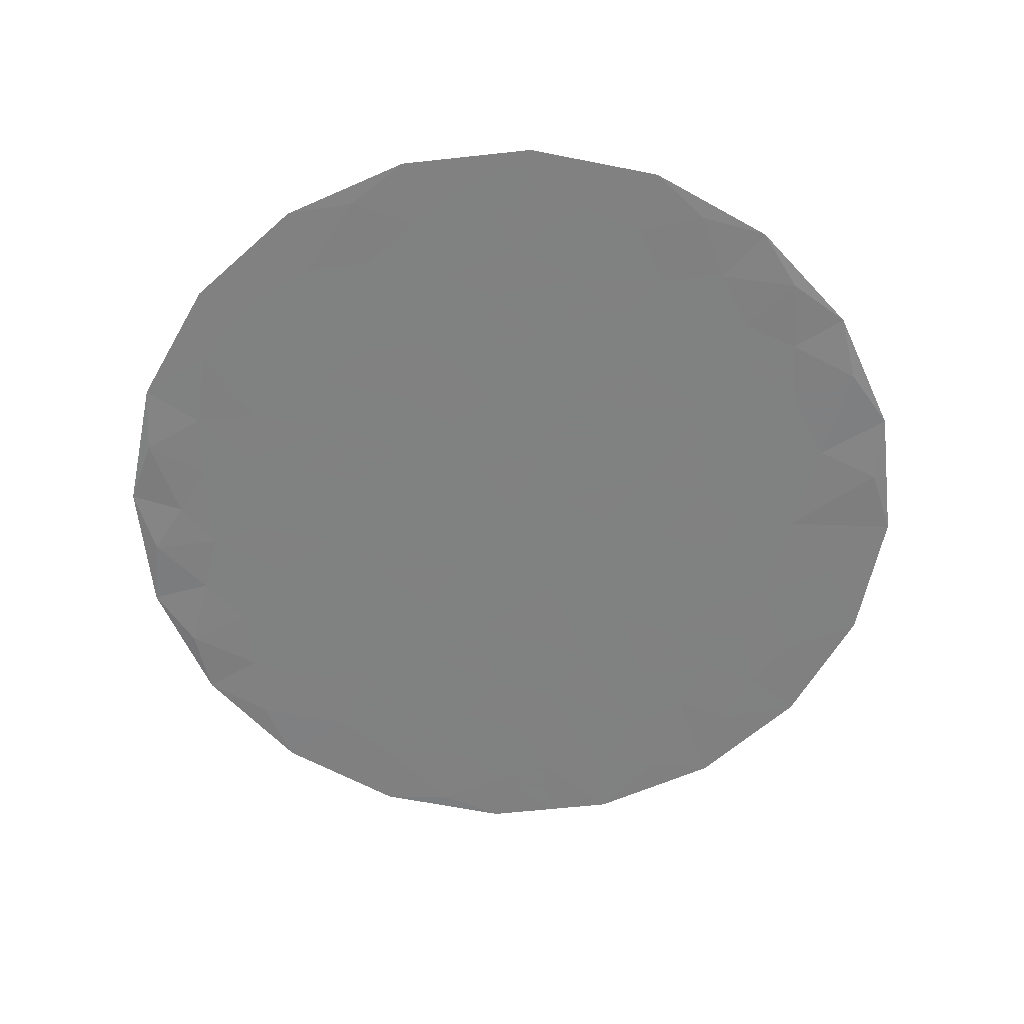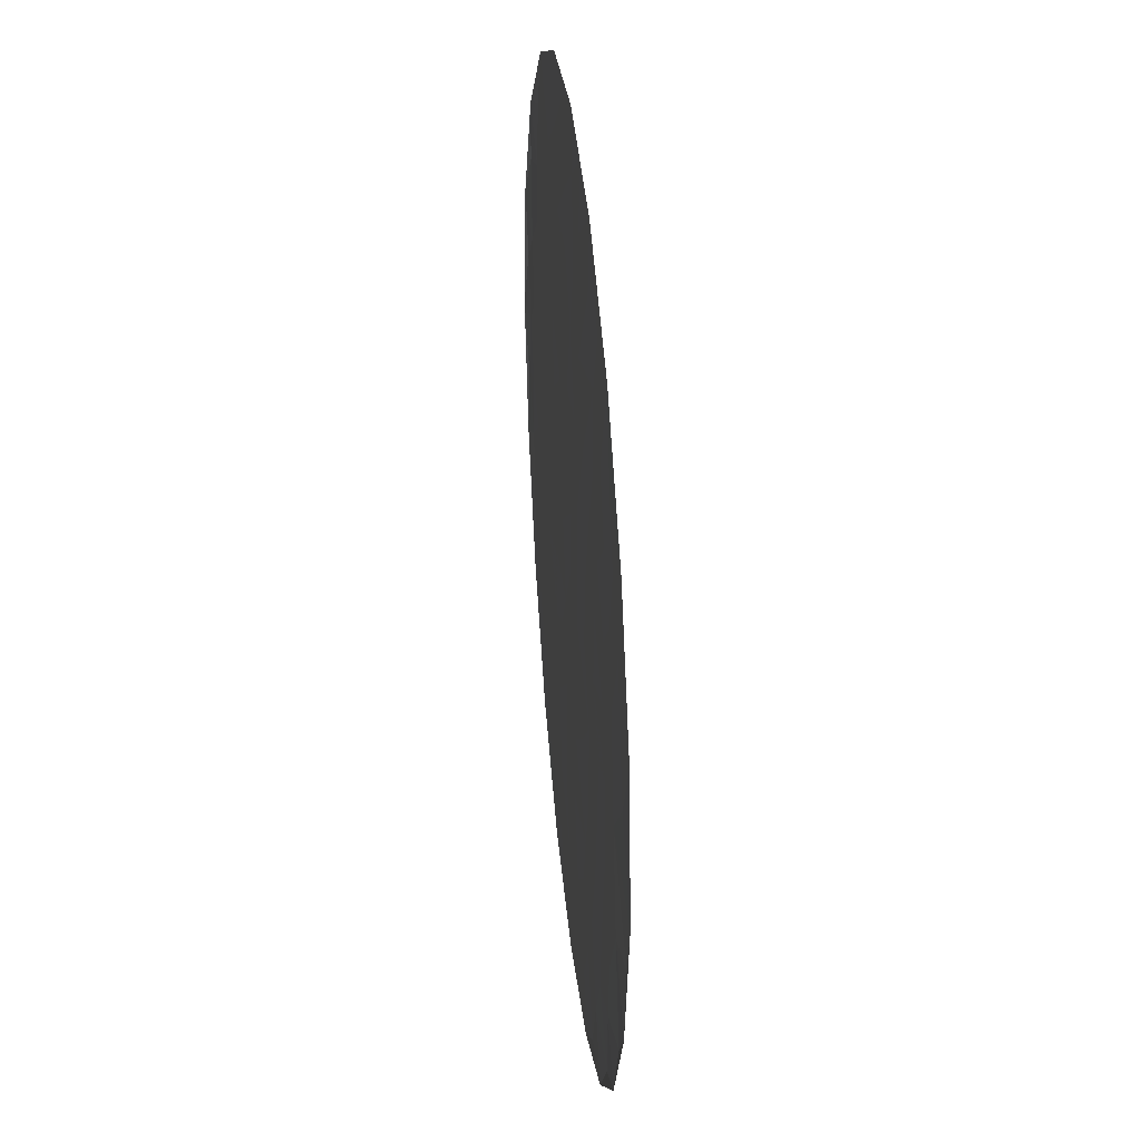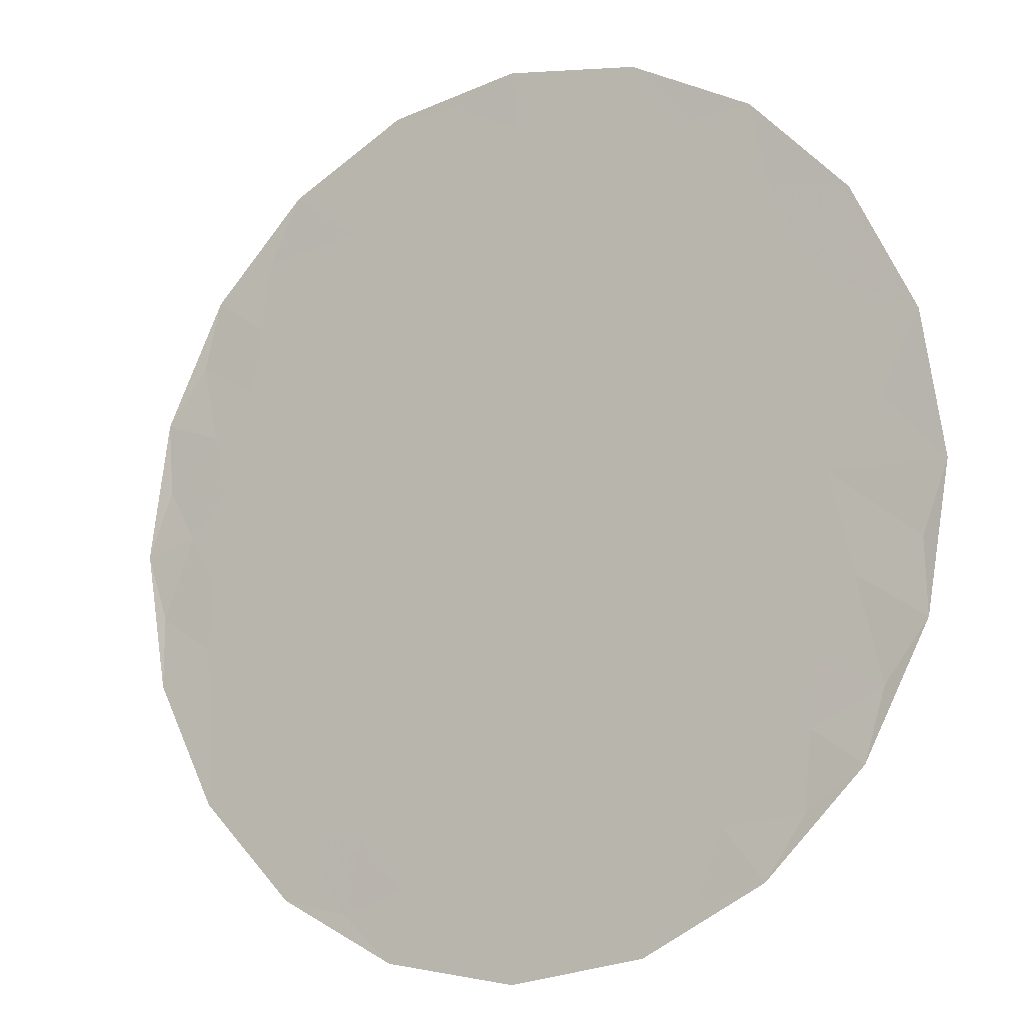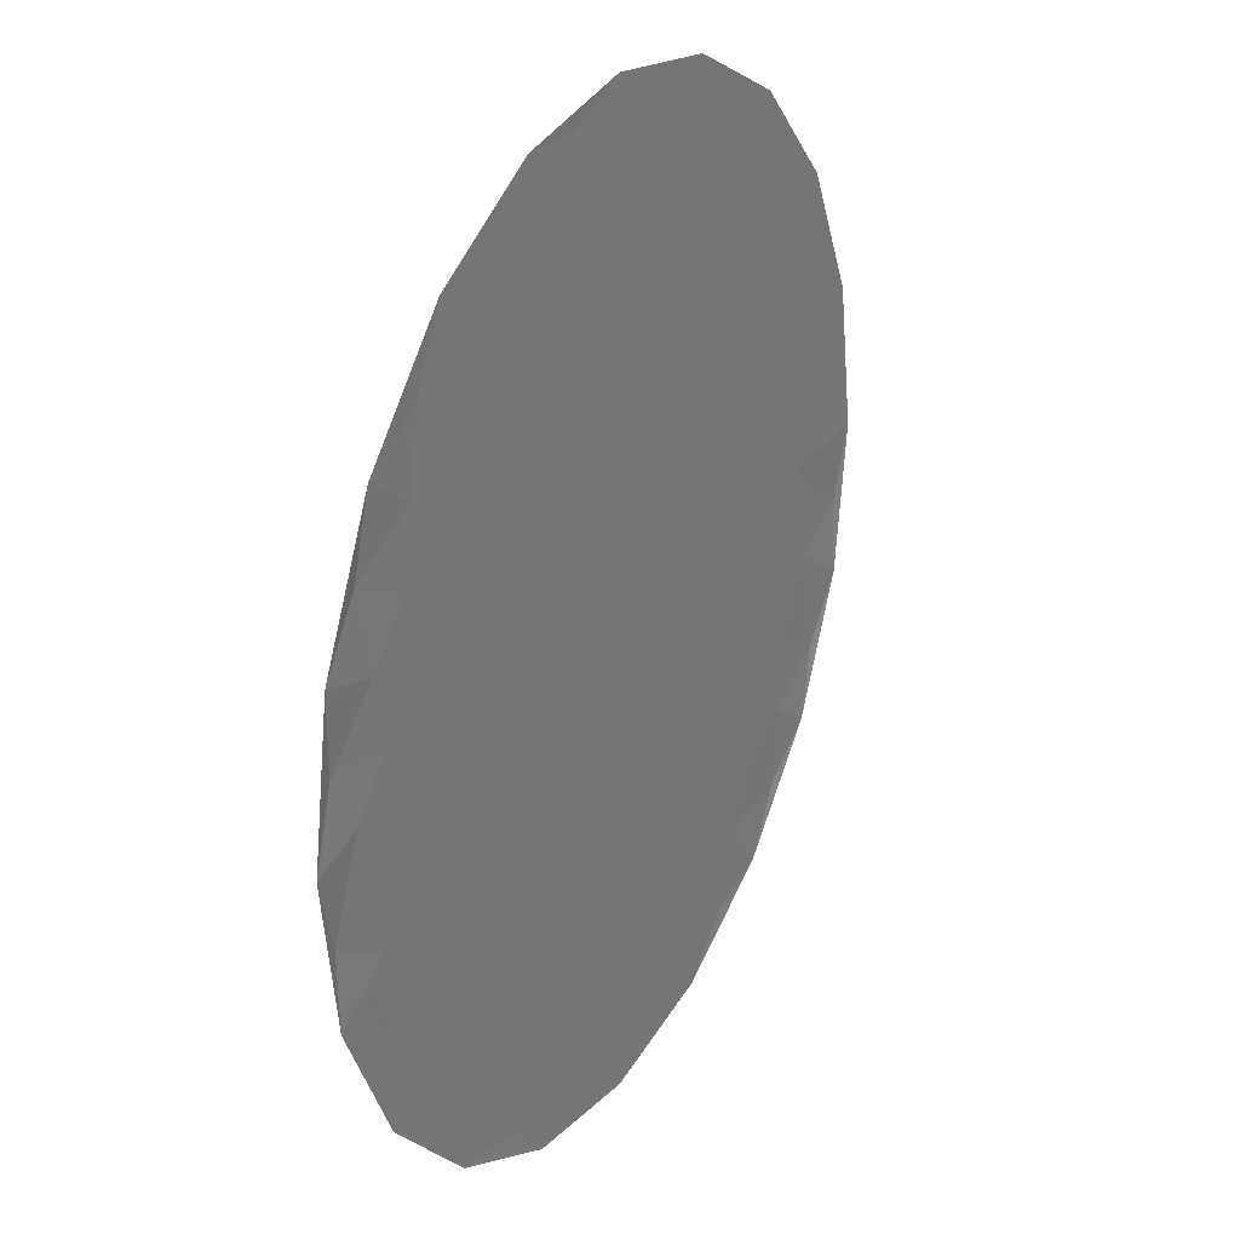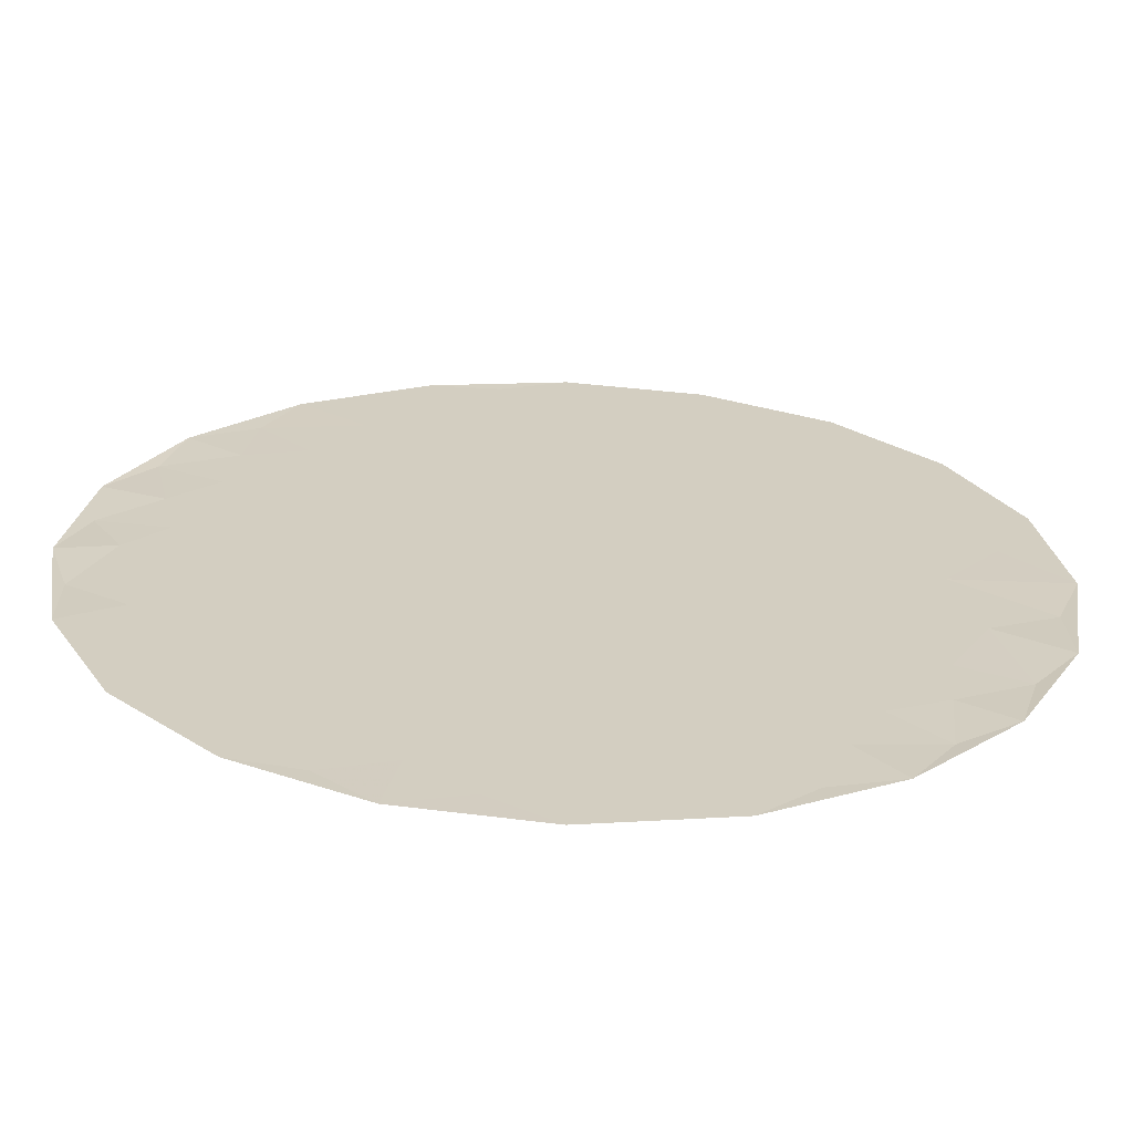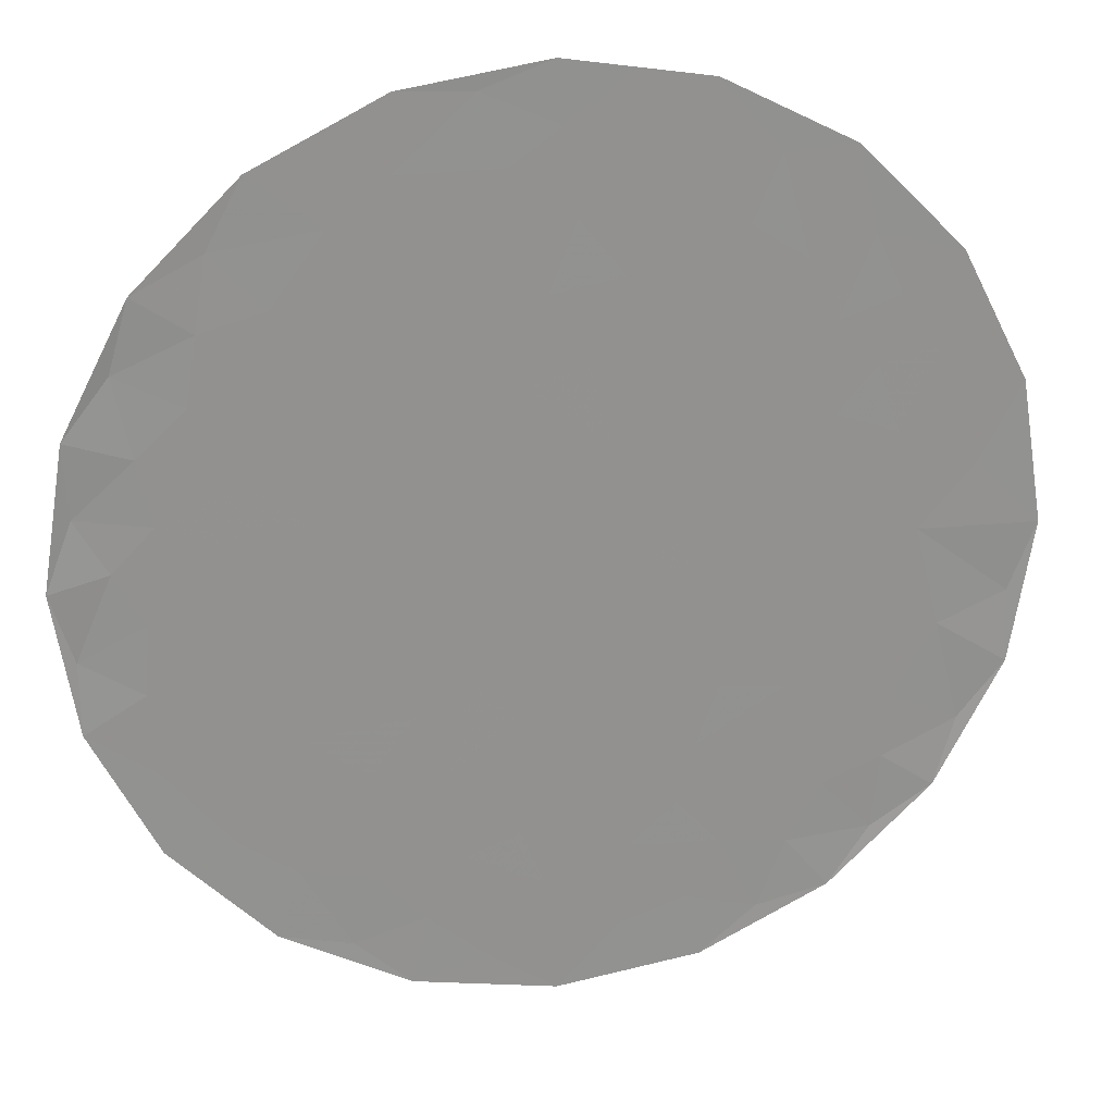
<metadata>
{"format":"obj","ext":"obj","renderer":"f3d","projection":"perspective","resolution":1024,"background":"white","views":[{"elev":-60.3,"azim":-2.6,"up":"+Z"},{"elev":36.9,"azim":84.3,"up":"+Y"},{"elev":-11.9,"azim":31.5,"up":"+Y"},{"elev":26.9,"azim":-62.3,"up":"+Y"},{"elev":-65.3,"azim":-2.1,"up":"+Y"},{"elev":24.2,"azim":-10.4,"up":"+Y"}]}
</metadata>
<code>
v 0.9941 -0.0002879 0.0008342
v 0.9445 0.3098 0.0002834
v 0.8026 0.588 0.0003115
v 0.5831 0.8089 0.0002471
v 0.3057 0.9498 3.773e-05
v -0.0001952 0.9983 0.0003438
v -0.3059 0.9495 0.0002284
v -0.5825 0.8087 0.0003646
v -0.8033 0.5881 0.001608
v -0.9453 0.3092 0.002695
v -0.994 5.062e-05 0.003311
v -0.945 -0.309 0.001395
v -0.8034 -0.5879 0.0004324
v -0.5828 -0.8088 0.0003995
v -0.3069 -0.9496 0.0003761
v -0.0006375 -0.9982 7.492e-05
v 0.3075 -0.9496 0.0002735
v 0.5828 -0.8079 0.001244
v 0.8025 -0.5882 0.00224
v 0.9446 -0.3099 0.002246
v 0.0001296 0.0001123 -6.456e-05
v -0.3576 0.3579 -7.486e-06
v -0.4508 -0.2297 4.403e-05
v 0.07906 -0.4999 3.751e-05
v 0.4994 -0.07917 2.262e-05
v 0.2301 0.451 6.894e-05
v -0.5437 0.5454 2.253e-05
v -0.6579 0.6622 -0.0005562
v -0.7066 0.3615 -1.983e-06
v -0.6834 0.5062 8.879e-06
v -0.8469 0.4343 -0.001713
v -0.7803 0.1242 -6.341e-06
v -0.5332 0.3698 3.543e-05
v -0.6131 0.2011 -3.046e-05
v -0.6056 -0.04205 -6.483e-07
v -0.659 0.07789 3.415e-05
v -0.8101 0.2641 2.717e-05
v -0.9369 0.1494 -0.002029
v -0.8054 -0.08126 -6.693e-06
v -0.8693 0.03116 -0.0001376
v -0.9461 -0.1507 -0.001852
v -0.6687 -0.253 -3.284e-06
v -0.6921 -0.1305 -5.479e-05
v -0.3077 0.04647 1.681e-05
v -0.8164 -0.232 -3.684e-05
v -0.7988 -0.4097 -0.0002466
v -0.5304 -0.5057 -6.012e-05
v -0.6469 -0.4058 -1.786e-05
v -0.5101 -0.362 -1.277e-05
v -0.2266 -0.4783 2.723e-05
v -0.3825 -0.4548 5.396e-05
v -0.3843 -0.6886 3.588e-05
v -0.4383 -0.06124 2.809e-07
v -0.4687 0.1085 3.674e-05
v -0.3404 0.2009 -4.691e-06
v -0.1324 0.1647 -1.039e-05
v -0.5354 -0.6611 -8.447e-05
v -0.6574 -0.5788 -0.0001127
v -0.4272 -0.8439 -0.000566
v -0.1558 0.01027 -9.451e-06
v -0.2628 -0.1593 1.912e-05
v -0.2832 -0.3232 -3.091e-05
v -0.06268 -0.3306 1.361e-05
v 0.1134 0.2265 5.387e-05
v -0.07338 -0.4836 -8.635e-05
v -0.02328 -0.7394 6.289e-06
v 0.2297 -0.2298 7.171e-06
v 0.004478 0.1392 -1.359e-05
v 0.1027 -0.3361 3.029e-05
v 0.06625 -0.1635 -2.026e-06
v -0.09807 -0.145 -8.185e-06
v -0.1706 -0.255 -8.088e-05
v -0.2551 0.6475 2.197e-05
v 0.4155 0.2117 -4.098e-06
v 0.1354 -0.8553 -1.278e-05
v 0.3443 -0.6769 -5.966e-06
v 0.1489 -0.6712 3.085e-05
v 0.2737 -0.8062 -7.187e-06
v 0.4282 -0.8451 -0.0006094
v -0.1975 -0.6652 3.411e-05
v -0.275 -0.7982 -3.853e-05
v -0.1432 -0.9057 -7.706e-05
v -0.07405 -0.6166 -6.124e-05
v 0.2478 0.01805 -3.365e-05
v 0.1273 -0.04335 5.729e-05
v 0.3417 -0.1133 -5.536e-06
v 0.2625 0.1751 -3.91e-05
v 0.309 0.3204 -5.842e-06
v 0.5544 0.4573 7.523e-07
v 0.4513 0.3542 2.097e-06
v -0.4341 0.6973 -2.586e-05
v -0.3102 0.7929 -4.458e-06
v -0.08958 0.7954 1.098e-05
v -0.4422 0.8749 0.000261
v -0.1482 0.943 -0.0004188
v -0.01496 0.5451 -2.145e-05
v 0.129 0.8193 -4.038e-06
v -0.111 0.6528 -1.959e-05
v 0.0402 0.6912 -0.0001047
v 0.1355 0.5719 4.924e-05
v 0.376 0.6609 -4.631e-05
v 0.1527 0.9738 0.0001901
v 0.01282 0.8711 -7.269e-05
v 0.3831 0.5003 -5.327e-05
v 0.2848 0.7918 5.999e-05
v 0.4342 0.7992 -0.0002034
v -0.3759 0.5271 1.16e-05
v -0.1918 0.462 1.011e-07
v -0.2084 0.3041 -5.368e-05
v 0.5605 -0.5631 -1.818e-05
v 0.4709 -0.3293 7.254e-05
v 0.2892 -0.4465 -2.098e-05
v 0.2499 -0.5781 -6.735e-05
v 0.4898 -0.6935 2.966e-05
v 0.6715 -0.6764 -0.00117
v 0.7028 -0.3721 -2.458e-05
v 0.3349 -0.3175 -7.781e-05
v 0.4109 -0.5386 4.398e-05
v 0.5732 -0.4231 -3.888e-05
v 0.6881 -0.5108 -2.06e-06
v 0.8472 -0.4351 -0.00144
v 0.6118 -0.2186 -3.109e-05
v 0.7919 -0.2129 7.532e-05
v 0.9369 -0.1497 -0.001679
v 0.4051 0.05097 6.677e-06
v 0.6886 0.2171 -5.405e-06
v 0.5542 0.122 -6.125e-05
v 0.5568 0.2623 -2.903e-05
v 0.7384 0.001794 5.773e-05
v 0.6063 -0.0003719 -4.704e-05
v 0.8584 0.1434 -0.0001207
v 0.6244 0.6281 -0.0002354
v 0.4931 0.5851 3.17e-05
v 0.06709 0.393 -3.772e-05
v -0.07771 0.3701 1.5e-05
v 0.7696 0.3946 -7.357e-05
v 0.6835 0.5028 -0.000138
v 0.6437 0.3604 -0.0001186
f 42 46 48
f 28 30 27
f 62 49 51
f 38 32 37
f 30 28 9
f 80 81 82
f 107 33 22
f 75 66 16
f 111 119 122
f 39 43 35
f 34 33 29
f 29 31 37
f 56 109 55
f 30 29 33
f 91 8 28
f 100 101 105
f 66 75 77
f 31 30 9
f 27 91 28
f 33 107 27
f 25 111 122
f 68 85 64
f 103 97 102
f 110 118 114
f 30 31 29
f 90 138 89
f 23 53 35
f 95 92 93
f 94 91 92
f 64 87 88
f 131 126 129
f 61 71 60
f 88 90 104
f 75 17 78
f 69 70 63
f 112 118 111
f 8 9 28
f 49 42 48
f 9 10 31
f 37 31 10
f 39 35 36
f 54 33 34
f 30 33 27
f 29 37 34
f 32 36 34
f 35 54 36
f 32 40 39
f 68 60 21
f 39 36 32
f 54 35 53
f 38 37 10
f 34 37 32
f 10 11 38
f 40 38 11
f 41 39 40
f 43 23 35
f 38 40 32
f 41 40 11
f 11 12 41
f 45 41 12
f 45 42 43
f 45 12 46
f 45 43 39
f 23 43 42
f 44 56 55
f 33 54 55
f 41 45 39
f 46 12 13
f 48 46 58
f 42 45 46
f 57 58 14
f 50 51 52
f 58 46 13
f 49 48 47
f 51 49 47
f 42 49 23
f 52 51 47
f 62 50 72
f 52 47 57
f 51 50 62
f 59 52 57
f 82 66 80
f 53 23 61
f 54 53 44
f 55 54 44
f 36 54 34
f 44 60 56
f 33 55 22
f 68 56 60
f 135 108 109
f 58 57 47
f 59 57 14
f 48 58 47
f 14 58 13
f 14 15 59
f 81 59 15
f 61 44 53
f 44 61 60
f 23 49 62
f 72 50 63
f 63 50 65
f 23 62 61
f 69 63 24
f 63 70 71
f 70 85 21
f 105 5 97
f 50 52 80
f 24 63 65
f 65 83 24
f 80 83 50
f 111 117 112
f 84 86 125
f 68 21 85
f 135 64 134
f 69 24 112
f 70 69 67
f 67 86 85
f 60 71 21
f 61 62 72
f 21 71 70
f 63 71 72
f 61 72 71
f 56 68 135
f 103 95 93
f 131 136 126
f 74 90 88
f 16 17 75
f 76 78 79
f 115 110 114
f 77 24 83
f 78 77 75
f 113 77 76
f 79 78 17
f 77 78 76
f 17 18 79
f 79 18 114
f 81 80 52
f 83 80 66
f 59 81 52
f 81 15 82
f 15 16 82
f 66 82 16
f 83 66 77
f 50 83 65
f 84 85 86
f 87 84 125
f 67 85 70
f 85 84 64
f 69 112 117
f 125 86 25
f 88 87 74
f 64 84 87
f 128 138 90
f 64 88 26
f 132 89 137
f 101 104 133
f 74 127 128
f 133 89 132
f 107 91 27
f 92 91 73
f 92 73 93
f 94 92 7
f 98 93 73
f 97 5 102
f 7 8 94
f 91 94 8
f 6 7 95
f 92 95 7
f 107 108 73
f 64 26 134
f 99 93 98
f 99 96 100
f 108 98 73
f 99 98 96
f 96 134 100
f 99 97 103
f 101 100 26
f 97 99 100
f 26 88 104
f 106 5 105
f 5 6 102
f 103 102 6
f 95 103 6
f 99 103 93
f 89 104 90
f 101 26 104
f 100 105 97
f 106 105 101
f 106 101 133
f 5 106 4
f 108 107 22
f 91 107 73
f 109 108 22
f 108 96 98
f 55 109 22
f 64 135 68
f 116 122 119
f 111 25 86
f 117 86 67
f 120 116 119
f 113 24 77
f 112 113 118
f 118 113 76
f 24 113 112
f 79 114 76
f 115 114 18
f 18 19 115
f 120 115 19
f 121 116 120
f 123 122 116
f 86 117 111
f 69 117 67
f 114 118 76
f 118 110 119
f 118 119 111
f 120 119 110
f 115 120 110
f 121 120 19
f 19 20 121
f 123 121 20
f 116 121 123
f 122 123 129
f 20 124 123
f 131 2 136
f 20 1 124
f 129 124 1
f 127 126 128
f 87 125 74
f 127 74 125
f 130 127 125
f 25 130 125
f 122 129 130
f 126 136 138
f 74 128 90
f 129 123 124
f 127 130 126
f 122 130 25
f 126 130 129
f 129 1 131
f 1 2 131
f 3 4 132
f 4 106 133
f 89 133 104
f 133 132 4
f 100 134 26
f 96 108 135
f 56 135 109
f 96 135 134
f 2 3 136
f 3 132 137
f 138 137 89
f 3 137 136
f 126 138 128
f 137 138 136

</code>
